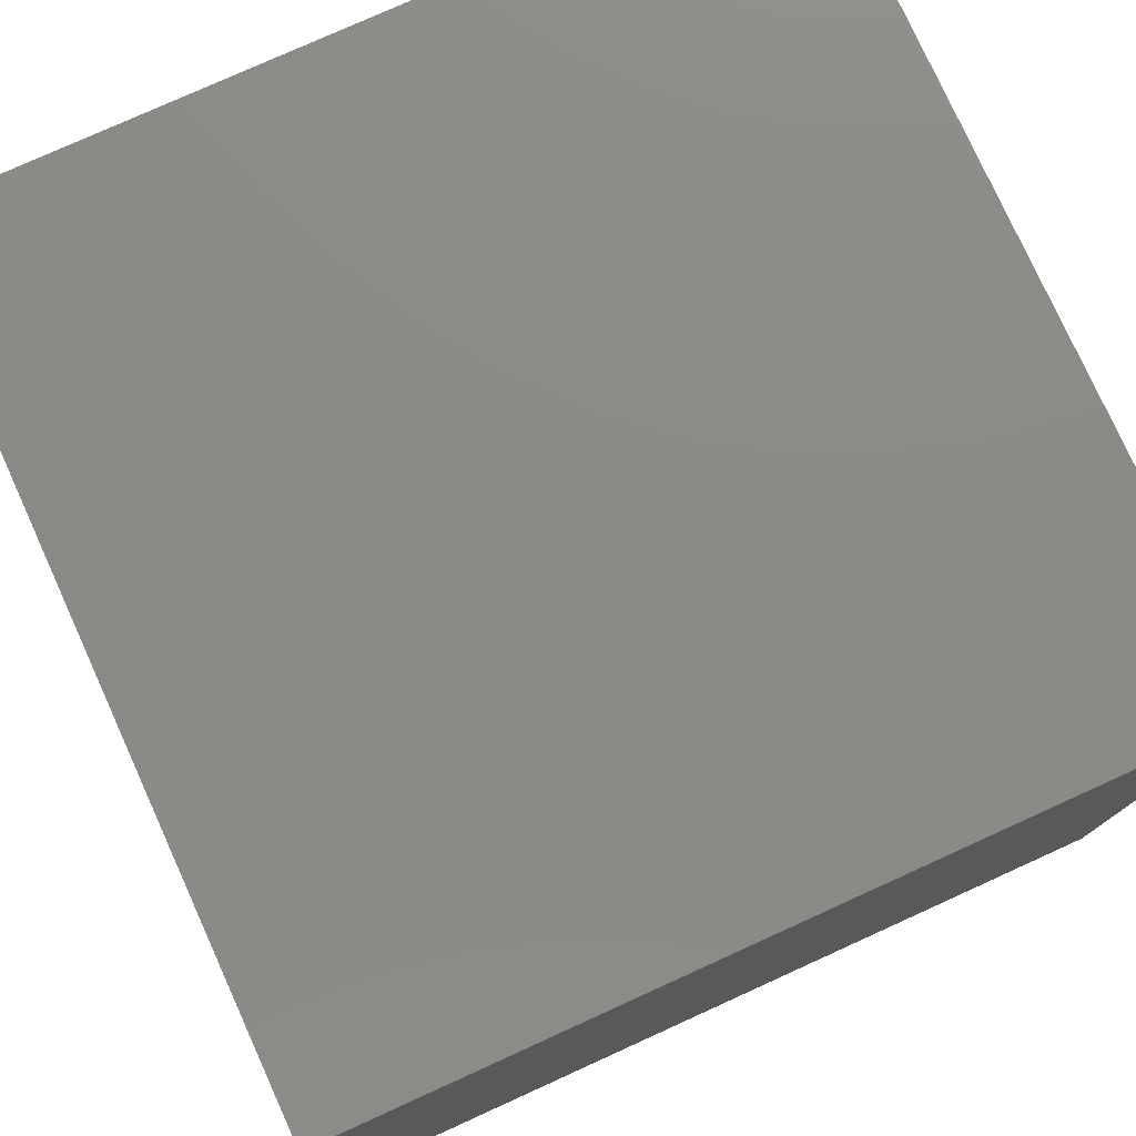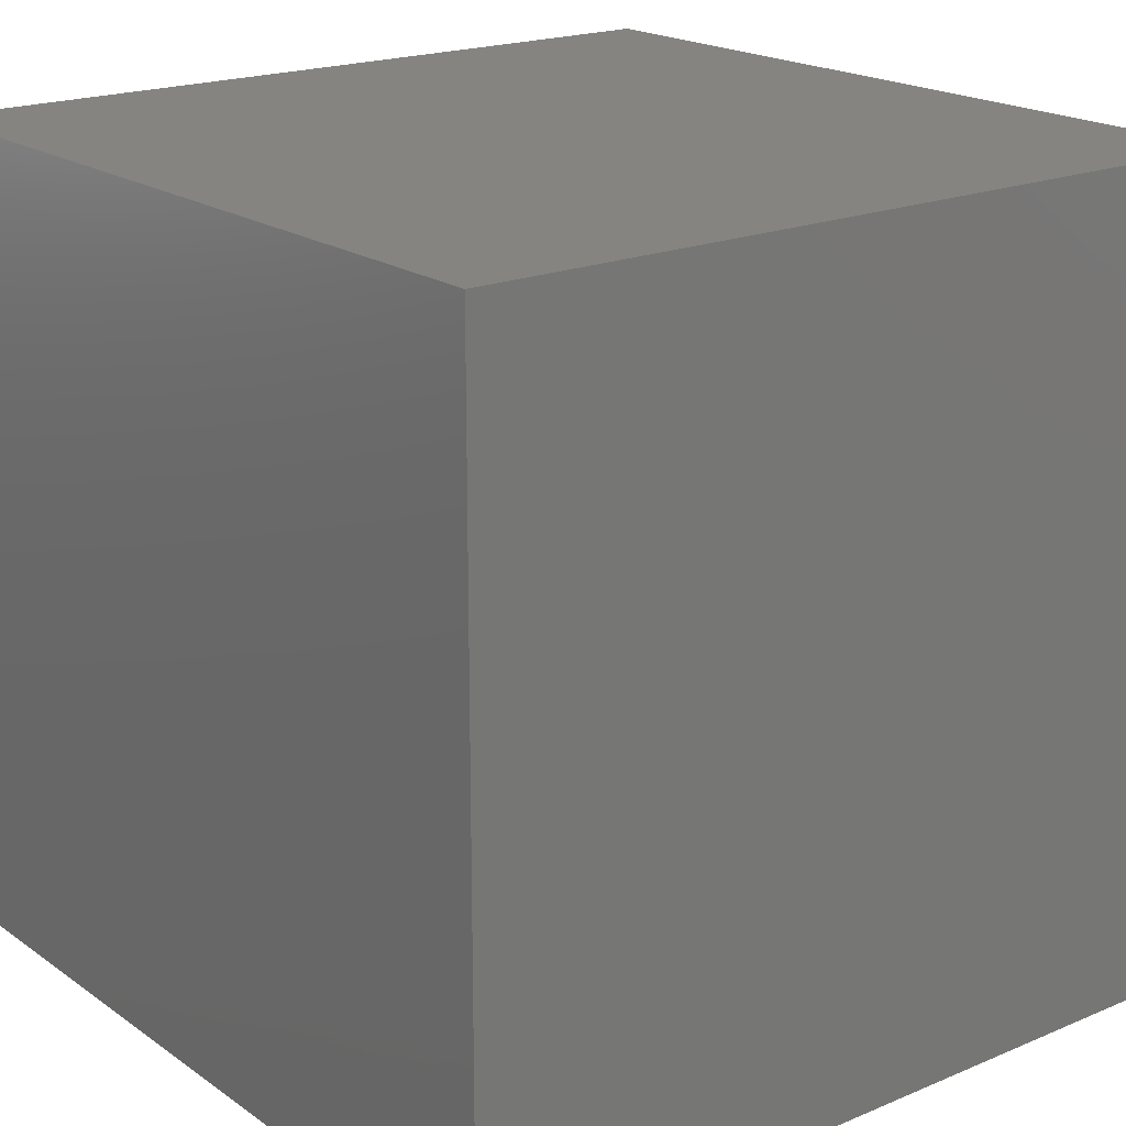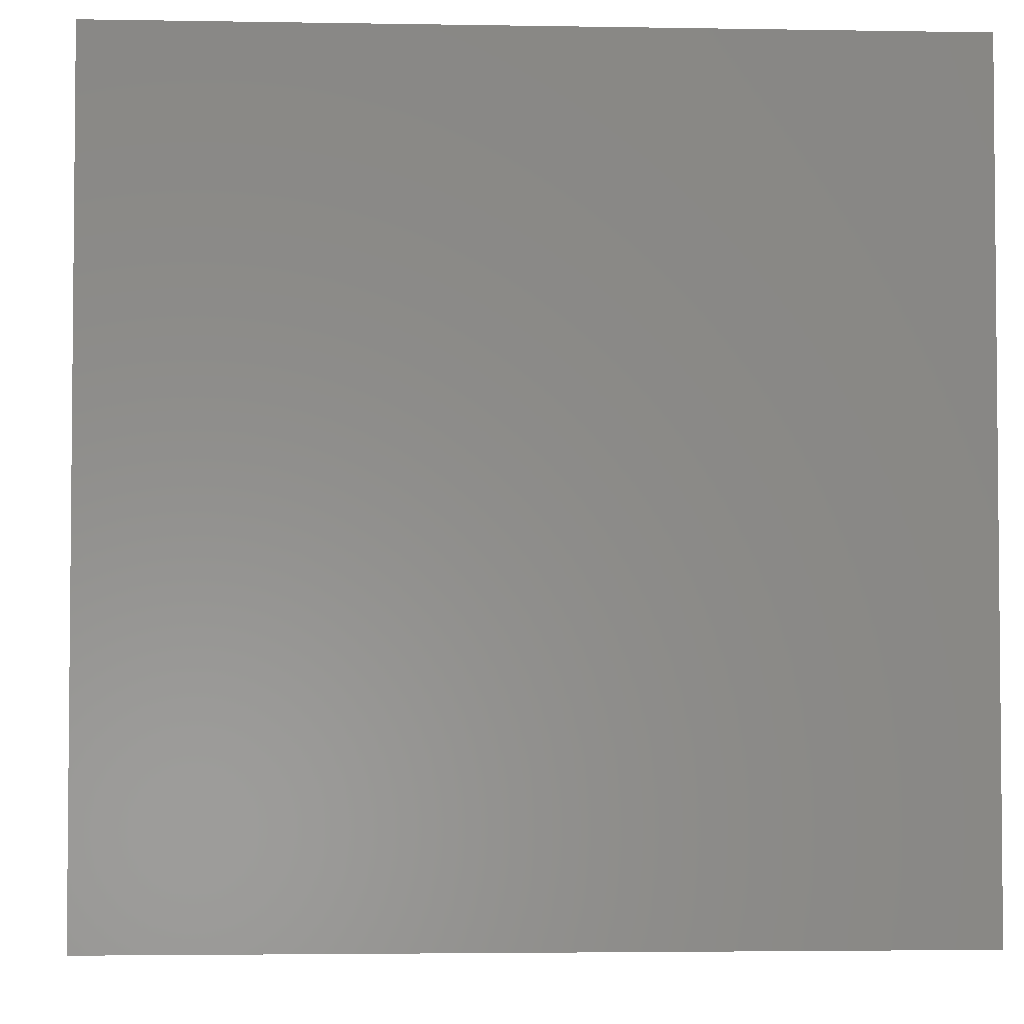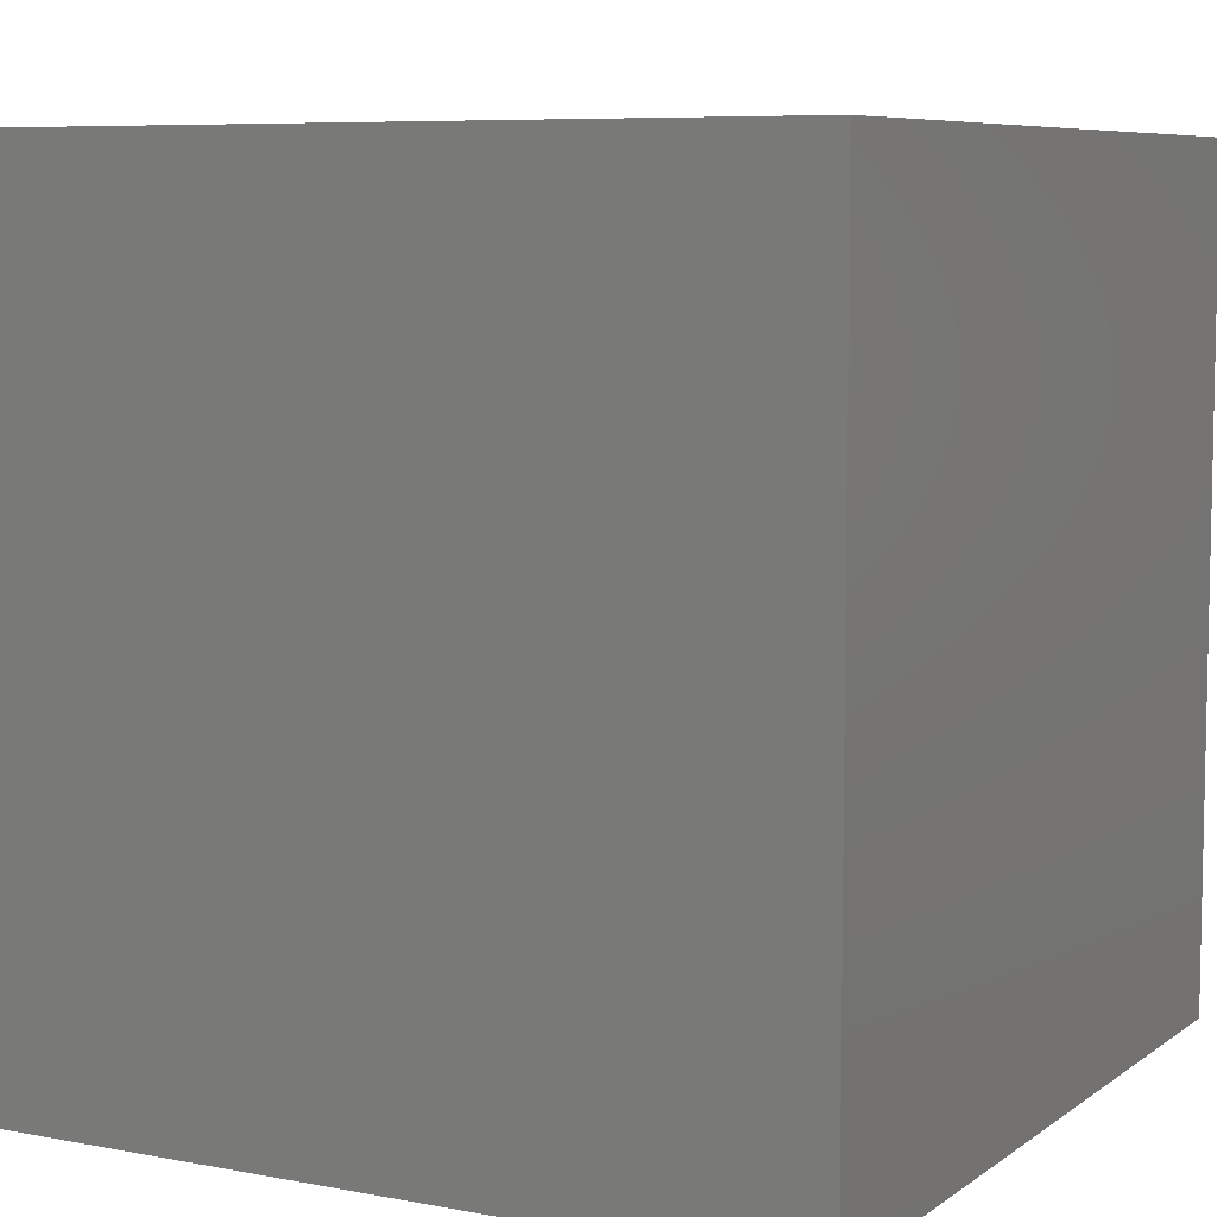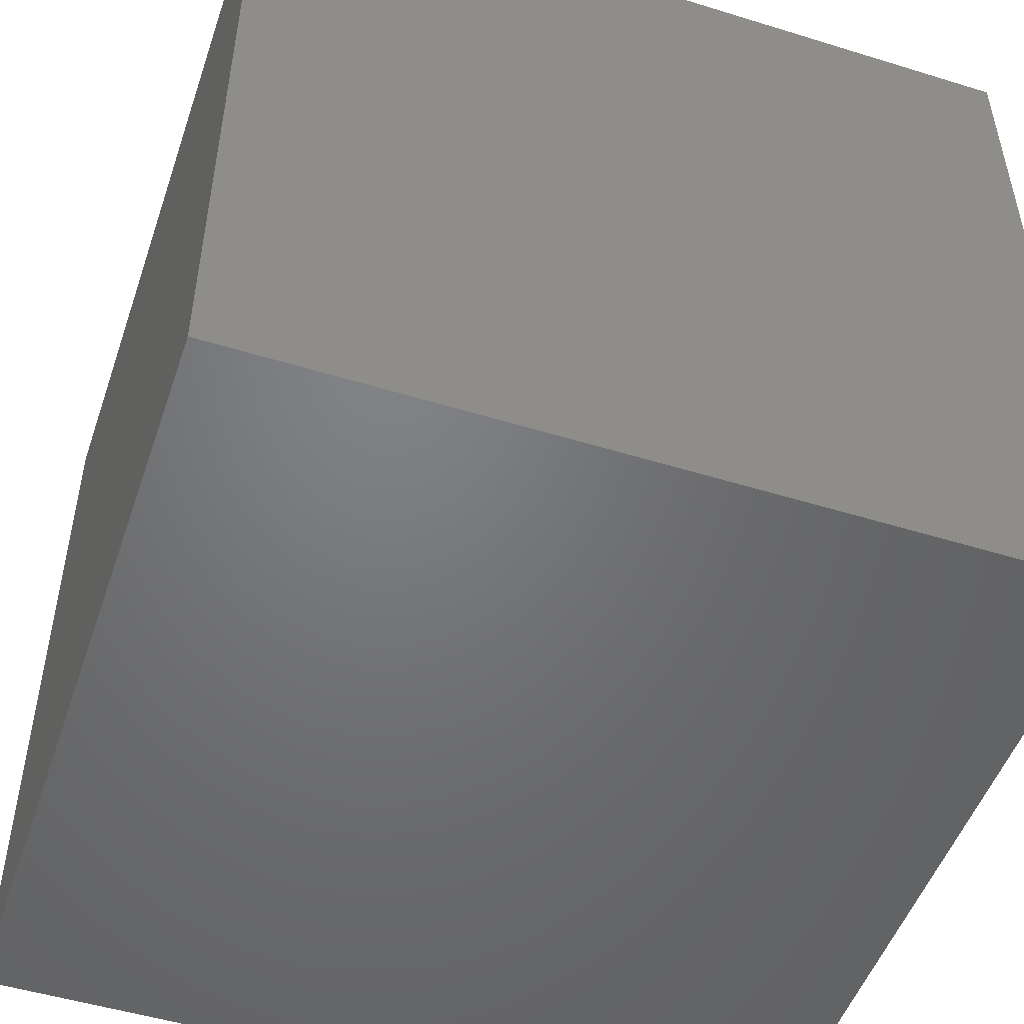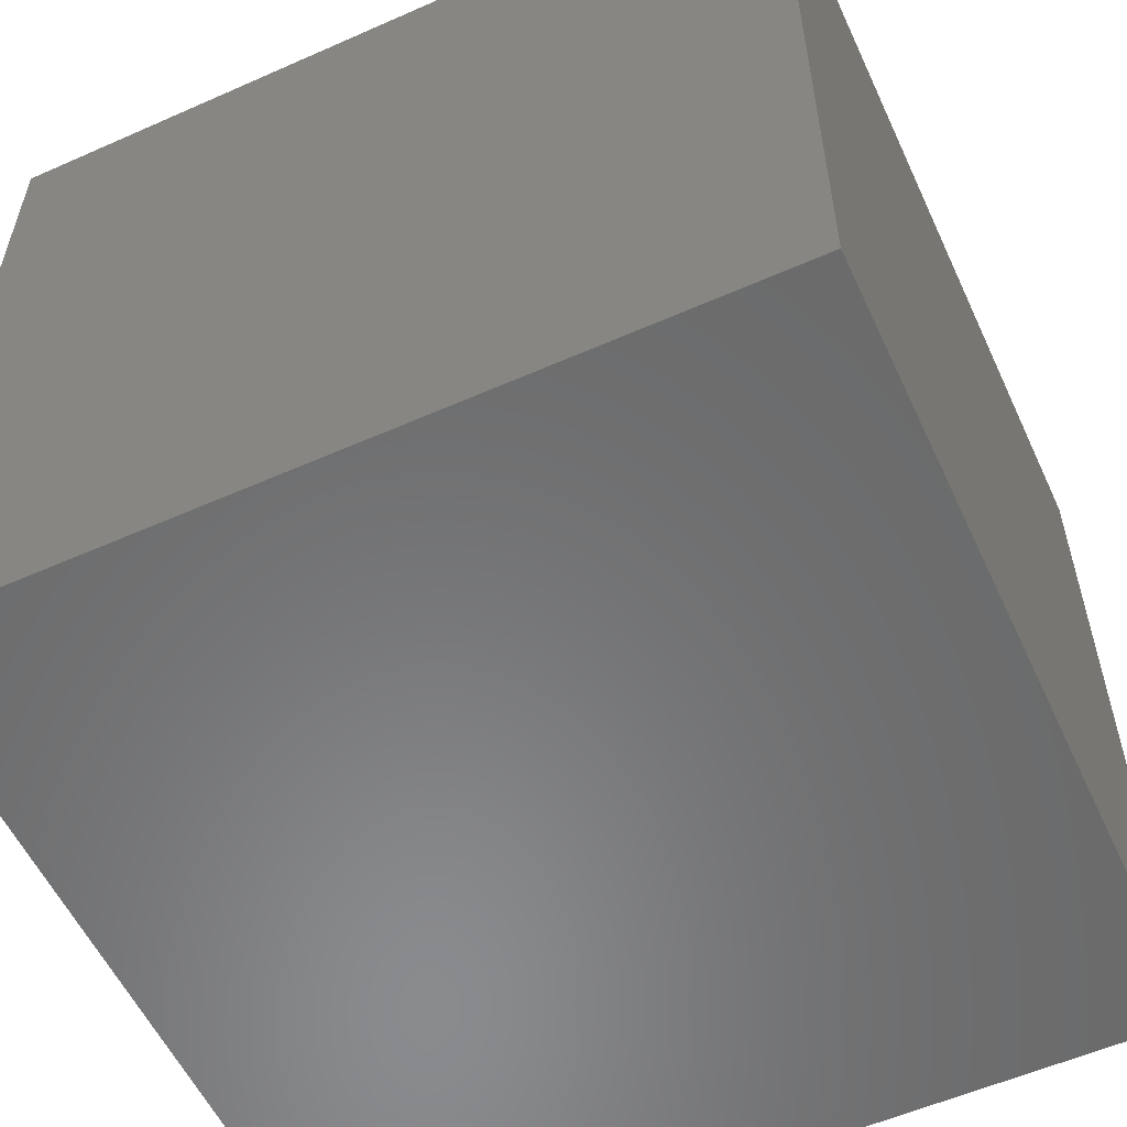
<metadata>
{"format":"stl","ext":"stl","renderer":"f3d","projection":"perspective","resolution":1024,"background":"white","views":[{"elev":77.8,"azim":155.6,"up":"+Y"},{"elev":19.5,"azim":141.9,"up":"+Y"},{"elev":-3.4,"azim":-93.4,"up":"+Z"},{"elev":7.3,"azim":-61.5,"up":"+Z"},{"elev":-50.4,"azim":161.3,"up":"+Z"},{"elev":-56.5,"azim":-65.2,"up":"+Y"}]}
</metadata>
<code>
# stl→obj: 8 verts, 12 faces
v 3 -3 -2
v 2 -3 -2
v 3 -4 -2
v 2 -4 -2
v 3 -4 -3
v 2 -4 -3
v 3 -3 -3
v 2 -3 -3
f 1 2 3
f 3 2 4
f 5 6 7
f 7 6 8
f 4 6 3
f 3 6 5
f 2 8 4
f 4 8 6
f 1 7 2
f 2 7 8
f 3 5 1
f 1 5 7

</code>
